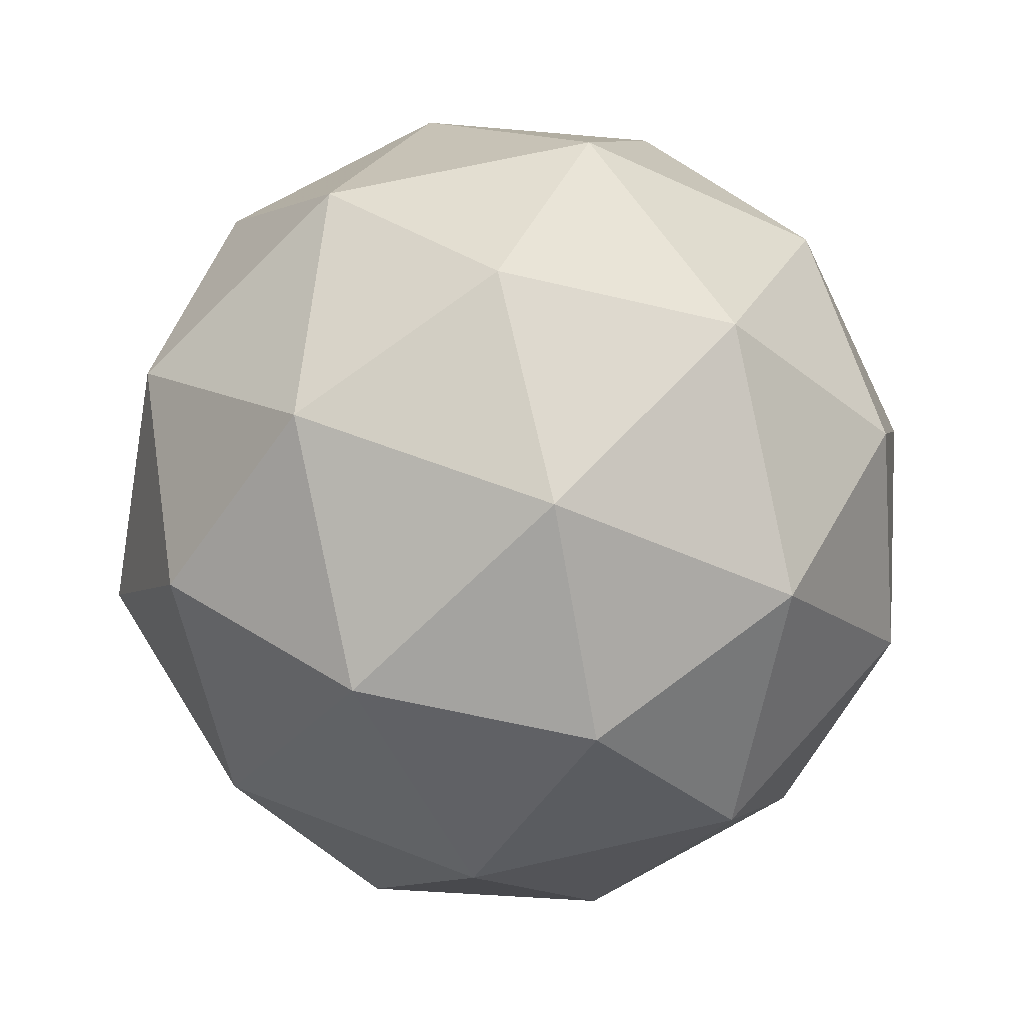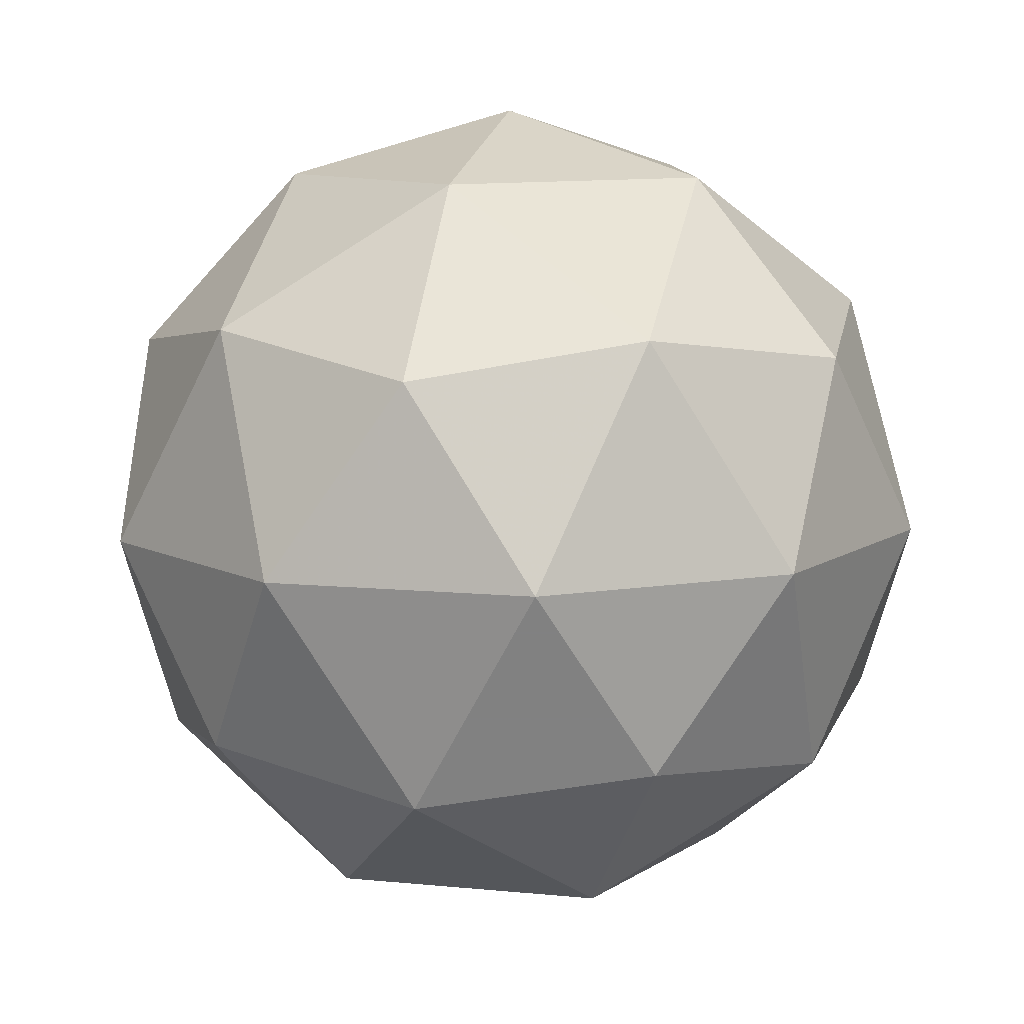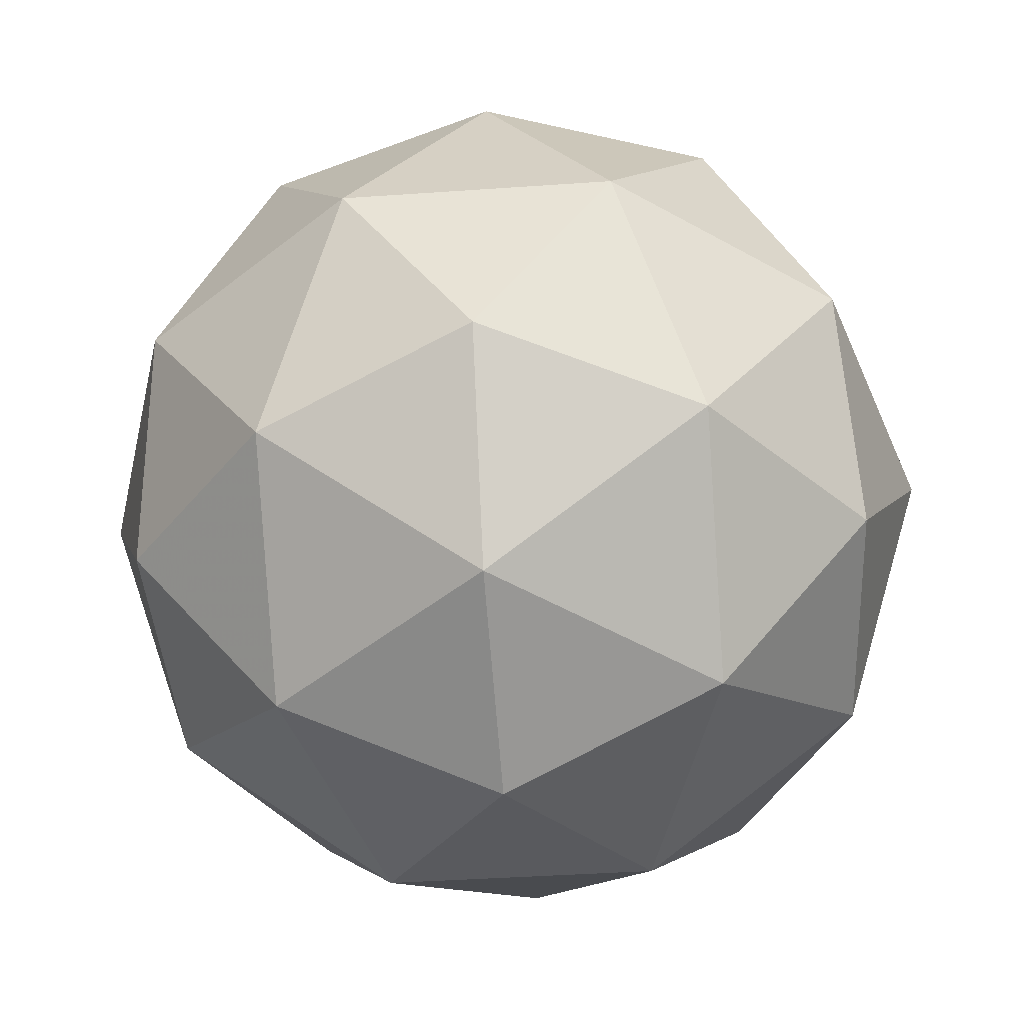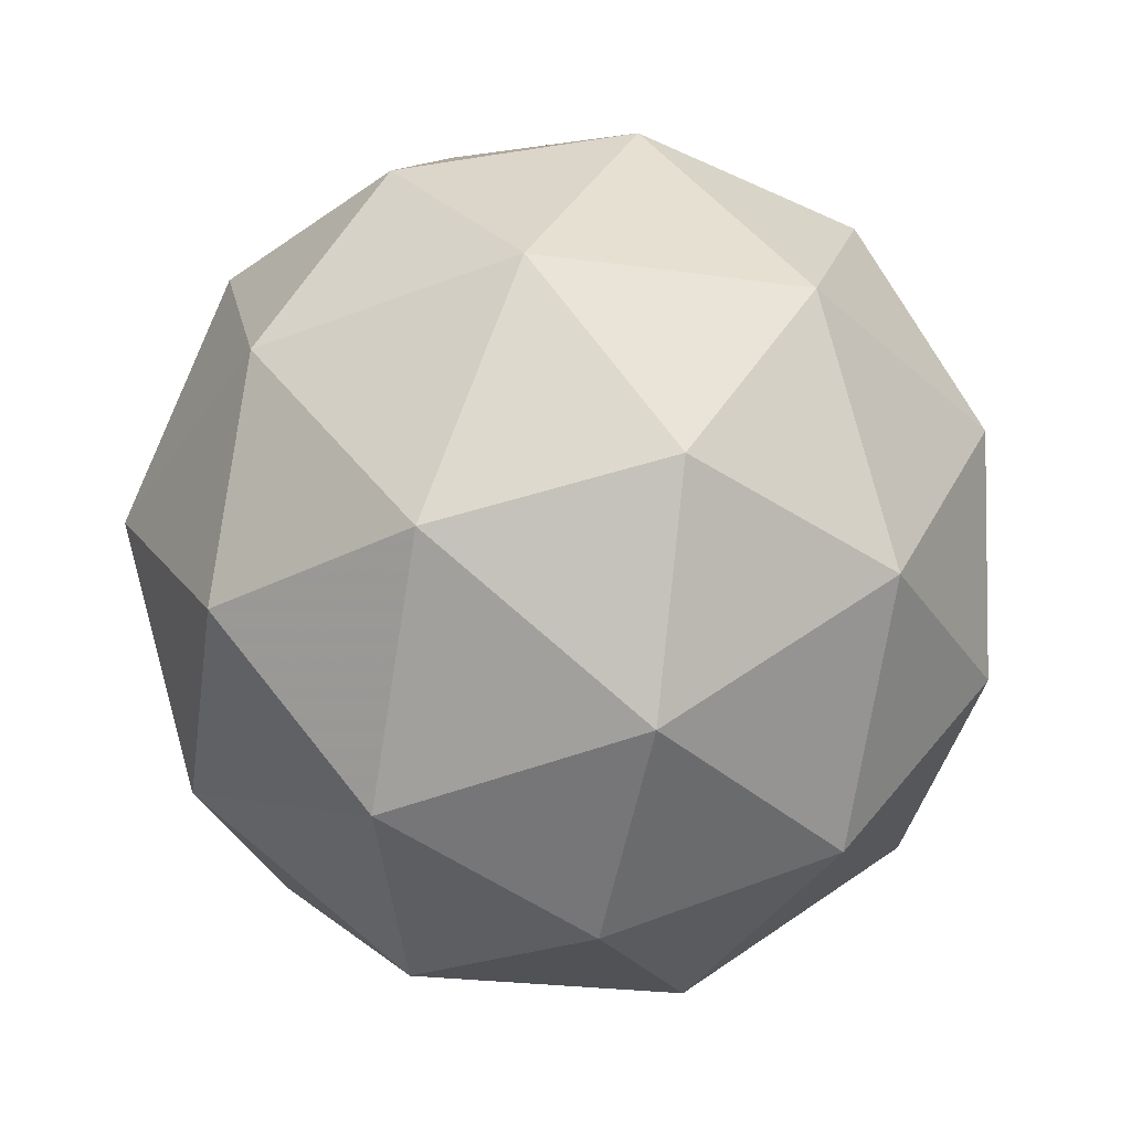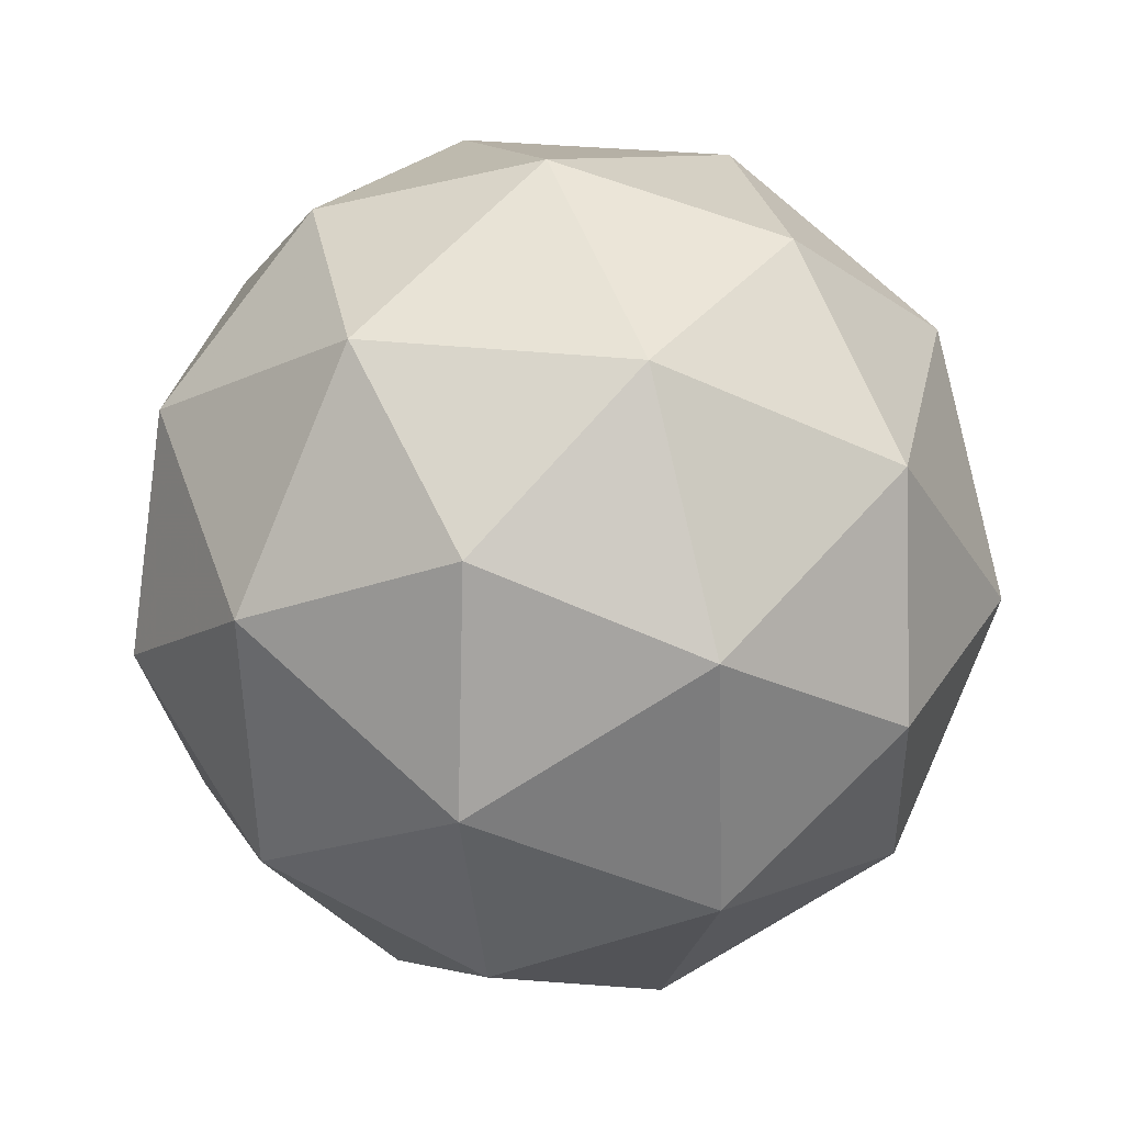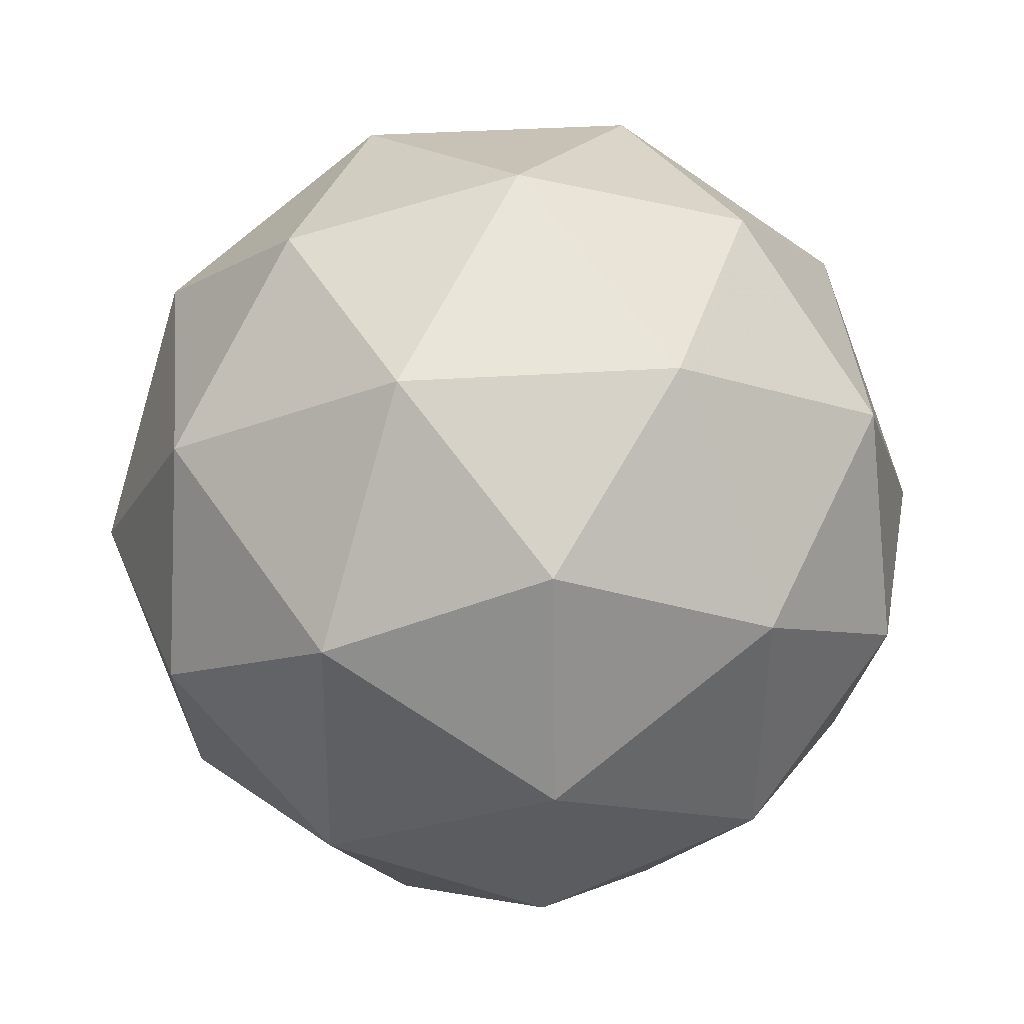
<metadata>
{"format":"obj","ext":"obj","renderer":"f3d","projection":"perspective","resolution":1024,"background":"white","views":[{"elev":-29.7,"azim":-59.1,"up":"+Y"},{"elev":14.7,"azim":-151.2,"up":"+Z"},{"elev":-55.2,"azim":18.6,"up":"+Z"},{"elev":-38.0,"azim":144.4,"up":"+Z"},{"elev":26.7,"azim":72.8,"up":"+Y"},{"elev":-49.2,"azim":149.9,"up":"+Y"}]}
</metadata>
<code>
v 0.5 0.3776 -0.08831
v 0.4474 0.4211 -0.03916
v 0.5291 0.441 -0.04125
v 0.5731 0.3697 -0.04742
v 0.5186 0.3056 -0.04915
v 0.4409 0.3374 -0.04405
v 0.4879 0.4399 0.0321
v 0.5656 0.4081 0.027
v 0.5592 0.3244 0.02212
v 0.4775 0.3045 0.0242
v 0.4334 0.3758 0.03037
v 0.5065 0.3679 0.07126
v 0.5165 0.4158 -0.07466
v 0.4685 0.404 -0.07343
v 0.4856 0.4413 -0.04577
v 0.4338 0.3804 -0.04741
v 0.4647 0.3548 -0.0763
v 0.5424 0.3738 -0.07828
v 0.5595 0.4111 -0.05062
v 0.5104 0.3361 -0.0793
v 0.5534 0.3314 -0.05526
v 0.4757 0.3125 -0.05328
v 0.4294 0.403 -0.003673
v 0.4256 0.3538 -0.006542
v 0.5094 0.4524 -0.003882
v 0.4614 0.4406 -0.002657
v 0.581 0.3917 -0.01051
v 0.5551 0.4337 -0.00688
v 0.5452 0.3049 -0.01439
v 0.5772 0.3425 -0.01337
v 0.4515 0.3118 -0.01017
v 0.4971 0.2931 -0.01317
v 0.4532 0.4141 0.03821
v 0.5309 0.433 0.03623
v 0.5728 0.3651 0.03037
v 0.521 0.3042 0.02872
v 0.4471 0.3344 0.03357
v 0.4961 0.4094 0.06225
v 0.4641 0.3717 0.06123
v 0.5418 0.3907 0.05925
v 0.538 0.3415 0.05638
v 0.49 0.3297 0.05761
f 1 14 13
f 2 14 16
f 1 13 18
f 1 18 20
f 1 20 17
f 2 16 23
f 3 15 25
f 4 19 27
f 5 21 29
f 6 22 31
f 2 23 26
f 3 25 28
f 4 27 30
f 5 29 32
f 6 31 24
f 7 33 38
f 8 34 40
f 9 35 41
f 10 36 42
f 11 37 39
f 39 42 12
f 39 37 42
f 37 10 42
f 42 41 12
f 42 36 41
f 36 9 41
f 41 40 12
f 41 35 40
f 35 8 40
f 40 38 12
f 40 34 38
f 34 7 38
f 38 39 12
f 38 33 39
f 33 11 39
f 24 37 11
f 24 31 37
f 31 10 37
f 32 36 10
f 32 29 36
f 29 9 36
f 30 35 9
f 30 27 35
f 27 8 35
f 28 34 8
f 28 25 34
f 25 7 34
f 26 33 7
f 26 23 33
f 23 11 33
f 31 32 10
f 31 22 32
f 22 5 32
f 29 30 9
f 29 21 30
f 21 4 30
f 27 28 8
f 27 19 28
f 19 3 28
f 25 26 7
f 25 15 26
f 15 2 26
f 23 24 11
f 23 16 24
f 16 6 24
f 17 22 6
f 17 20 22
f 20 5 22
f 20 21 5
f 20 18 21
f 18 4 21
f 18 19 4
f 18 13 19
f 13 3 19
f 16 17 6
f 16 14 17
f 14 1 17
f 13 15 3
f 13 14 15
f 14 2 15

</code>
